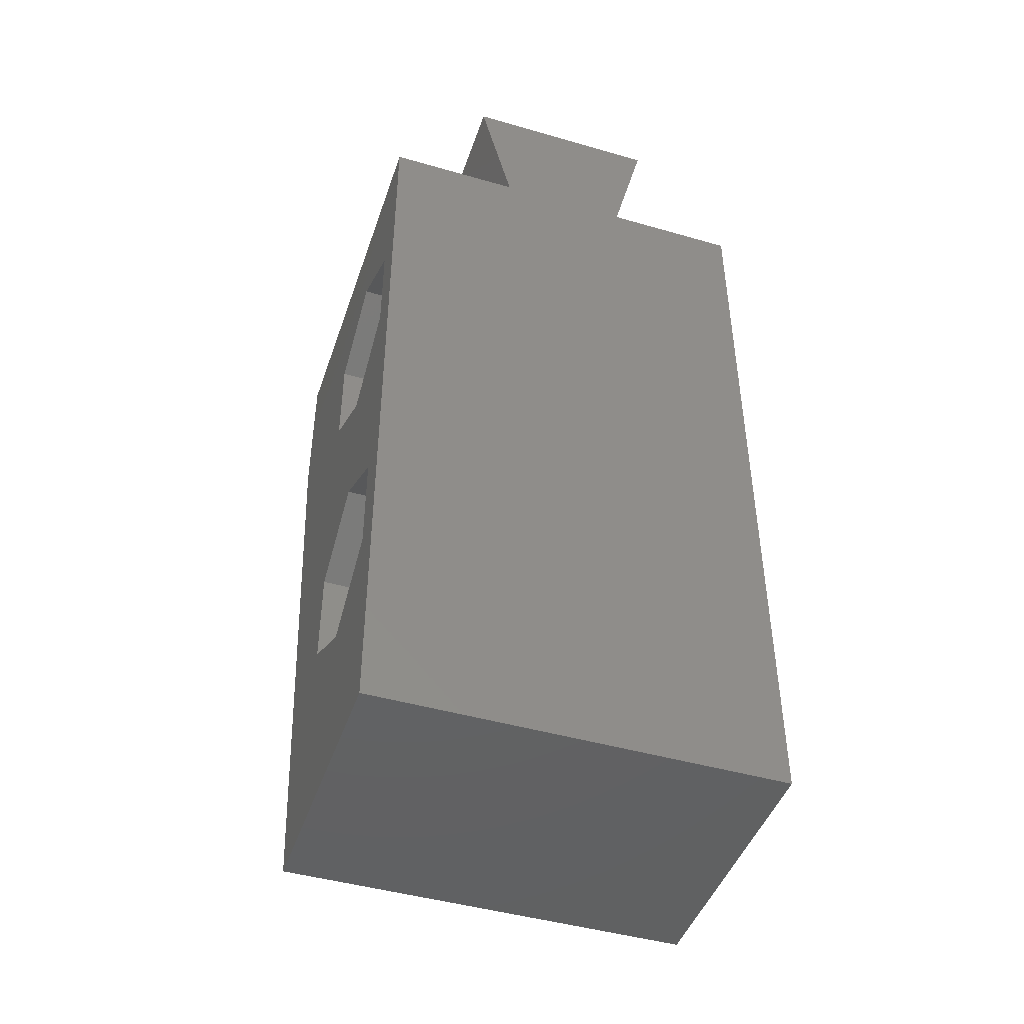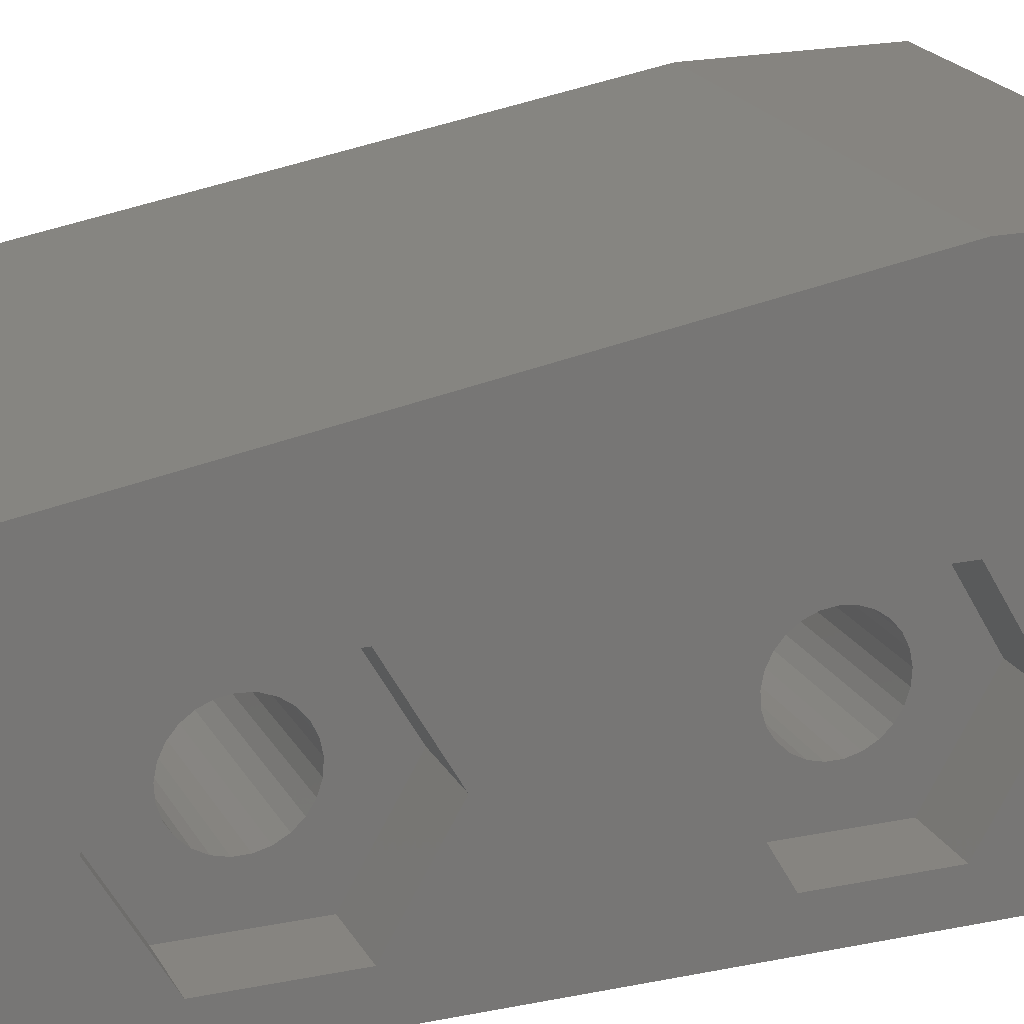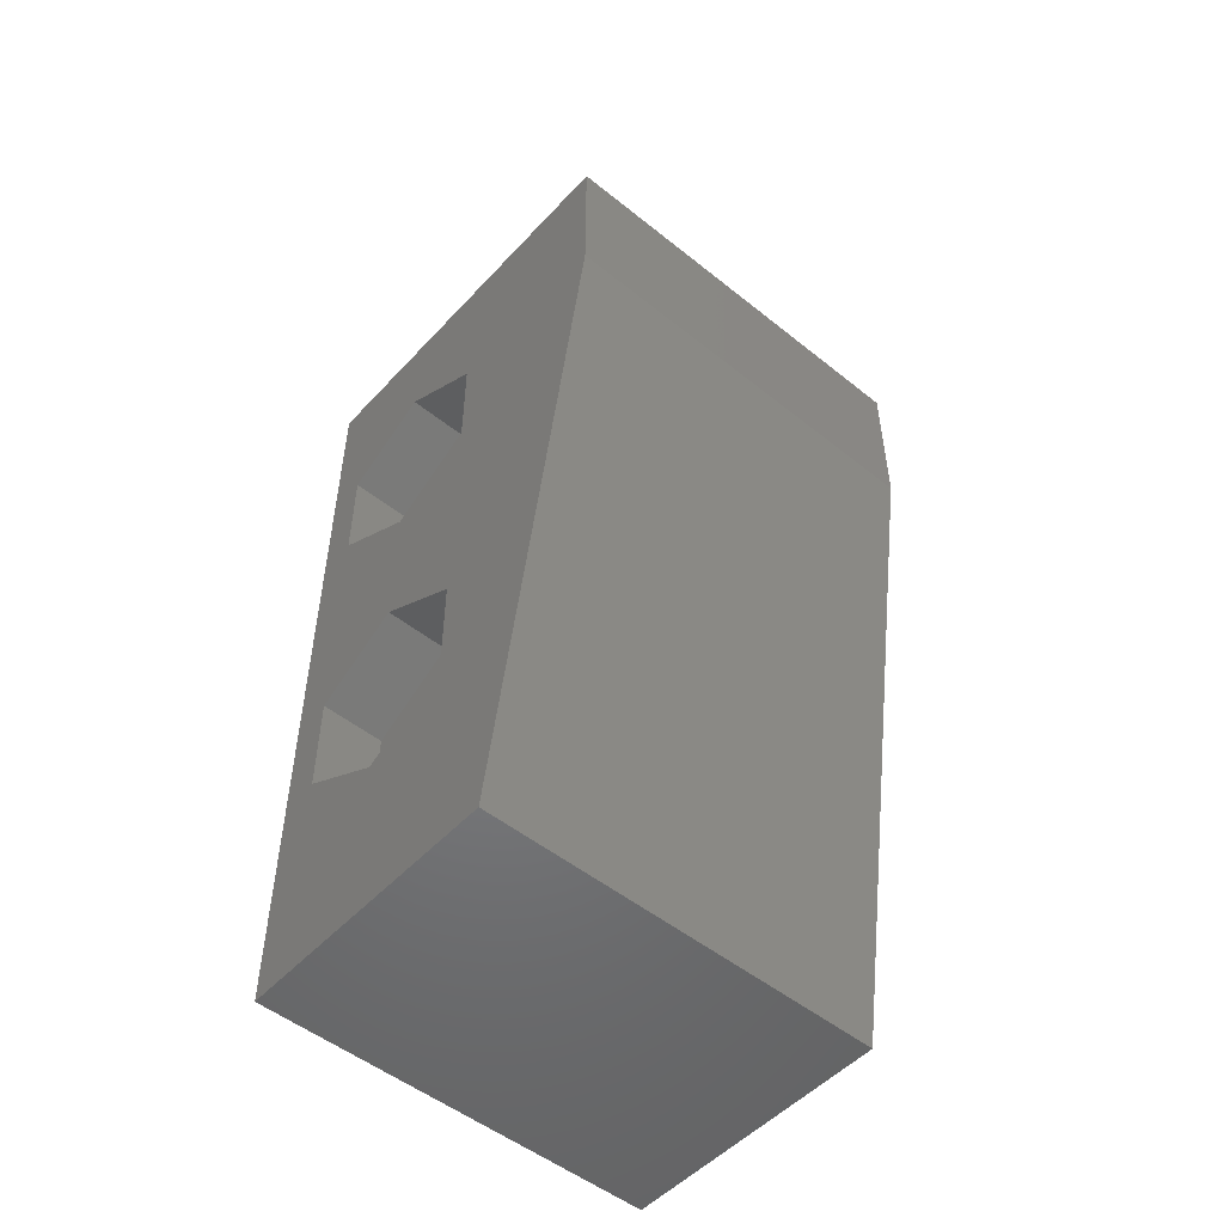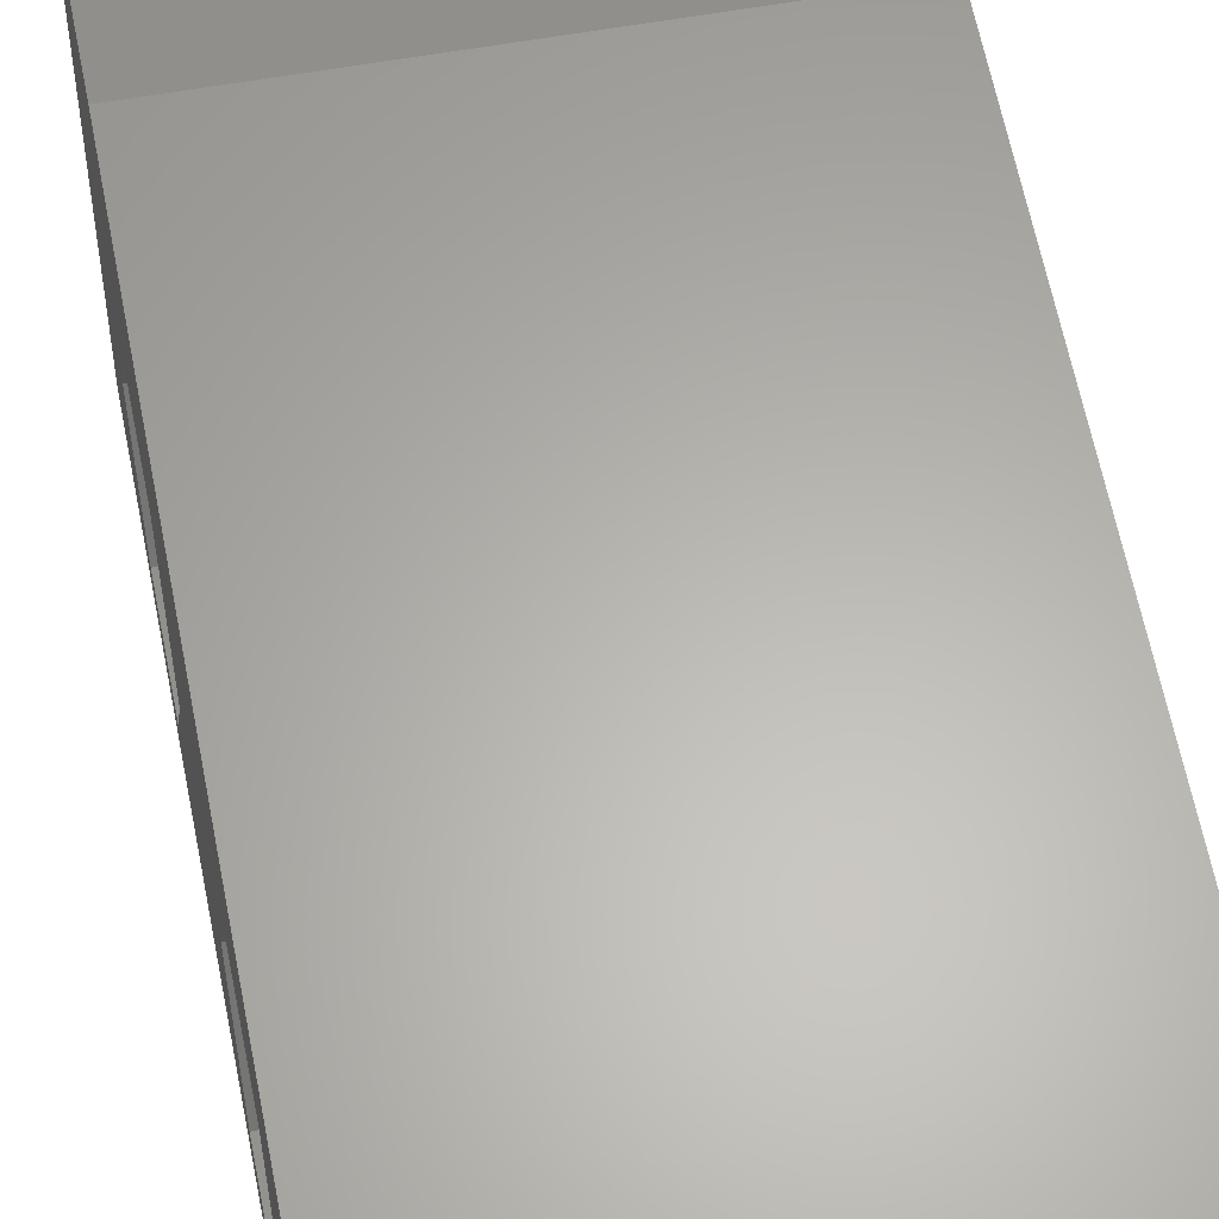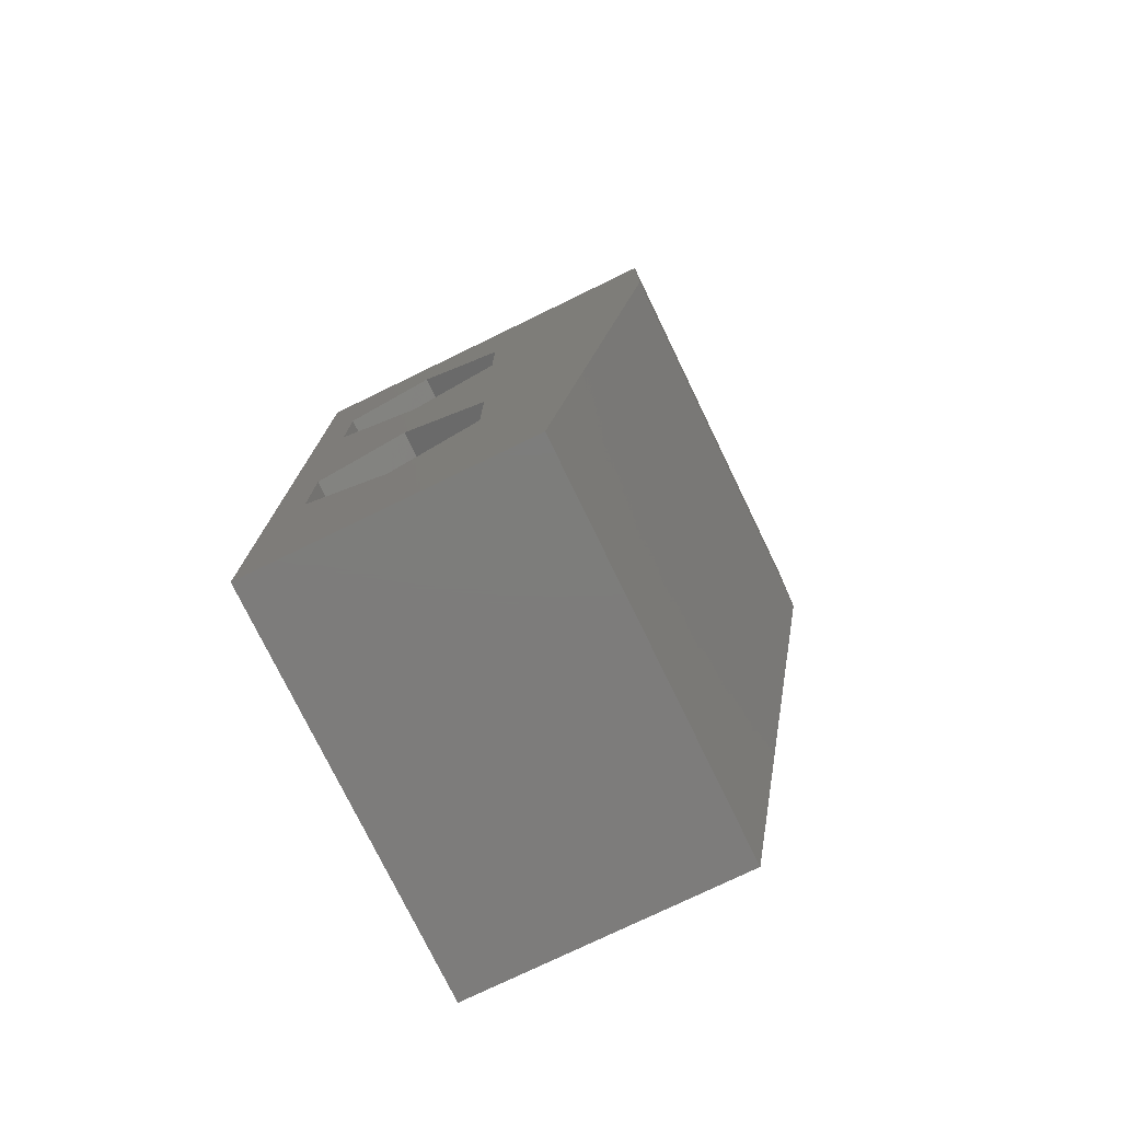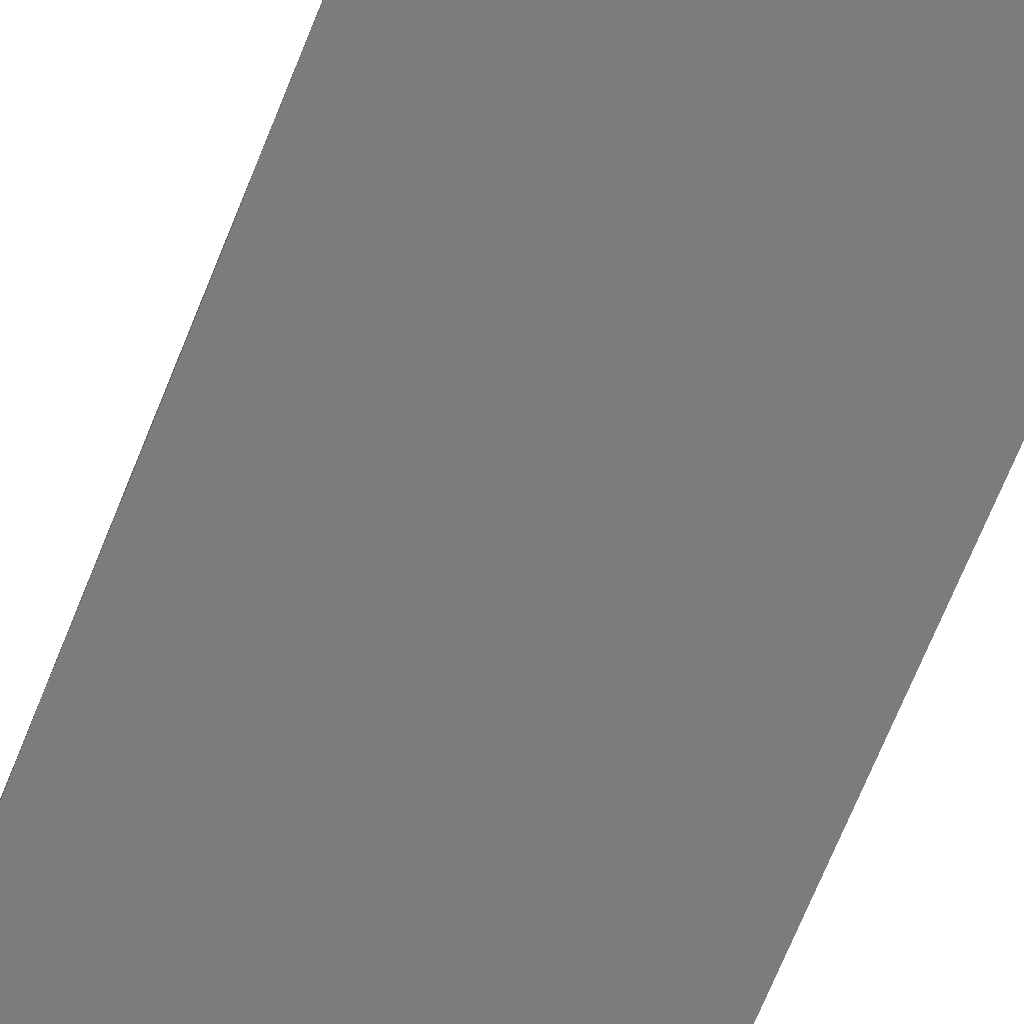
<metadata>
{"format":"stl","ext":"stl","renderer":"f3d","projection":"perspective","resolution":1024,"background":"white","views":[{"elev":-45.4,"azim":161.6,"up":"+Y"},{"elev":20.1,"azim":69.0,"up":"+Z"},{"elev":-51.3,"azim":-41.1,"up":"+Y"},{"elev":53.6,"azim":-11.3,"up":"+Z"},{"elev":-76.3,"azim":-64.1,"up":"+Y"},{"elev":-75.4,"azim":-22.6,"up":"+Z"}]}
</metadata>
<code>
# stl→obj: 166 verts, 336 faces
v 6 5 -0.3
v 6 0 4.267
v 6 0 -4
v 6 24 7.5
v 6 19.4 7.5
v 6 24 -4
v 6 9.5 2.298
v 6 11 -0.3
v 6 6.5 2.298
v 6 16.5 -2.898
v 6 9.5 -2.898
v 6 15 -0.3
v 6 21 -0.3
v 6 19.5 -2.898
v 6 6.5 -2.898
v 6 16.5 2.298
v 6 19.5 2.298
v -6 0 4.267
v -6 0 -4
v -6 19.4 7.5
v -6 24 7.5
v 2 24 4
v -2 24 -4
v -2 24 4
v -6 24 -4
v 2 24 -4
v -3 28 -4
v 3 28 -4
v 4.11 6.5 -2.898
v 4.11 5 -0.3
v 4.11 6.5 2.298
v 4.11 9.5 -2.898
v 4.11 11 -0.3
v 4.11 9.5 2.298
v 4.11 16.5 -2.898
v 4.11 15 -0.3
v 4.11 16.5 2.298
v 4.11 19.5 -2.898
v 4.11 21 -0.3
v 4.11 19.5 2.298
v -6 9.5 2.298
v -6 11 -0.3
v -6 21 -0.3
v -6 6.5 2.298
v -6 16.5 2.298
v -6 19.5 2.298
v -6 5 -0.3
v -6 6.5 -2.898
v -6 15 -0.3
v -6 9.5 -2.898
v -6 16.5 -2.898
v -6 19.5 -2.898
v -3 28 4
v 3 28 4
v 4.11 9.347 -0.2152
v 4.11 9.326 -0.553
v 4.11 7.076 0.6841
v 4.11 7.35 0.883
v 4.11 7.503 -1.555
v 4.11 7.831 -1.639
v 4.11 7.206 -1.392
v 4.11 6.86 0.4234
v 4.11 6.716 0.1172
v 4.11 6.96 -1.161
v 4.11 6.778 -0.8748
v 4.11 9.222 -0.8748
v 4.11 9.04 -1.161
v 4.11 6.674 -0.553
v 4.11 6.653 -0.2152
v 4.11 7.664 1.008
v 4.11 8 1.05
v 4.11 8.336 1.008
v 4.11 8.65 0.883
v 4.11 8.924 0.6841
v 4.11 9.14 0.4234
v 4.11 9.284 0.1172
v 4.11 8.794 -1.392
v 4.11 8.169 -1.639
v 4.11 8.497 -1.555
v 4.11 19.35 -0.2152
v 4.11 19.33 -0.553
v 4.11 17.08 0.6841
v 4.11 17.35 0.883
v 4.11 17.5 -1.555
v 4.11 17.83 -1.639
v 4.11 17.21 -1.392
v 4.11 16.86 0.4234
v 4.11 16.72 0.1172
v 4.11 16.96 -1.161
v 4.11 16.78 -0.8748
v 4.11 19.22 -0.8748
v 4.11 19.04 -1.161
v 4.11 16.67 -0.553
v 4.11 16.65 -0.2152
v 4.11 17.66 1.008
v 4.11 18 1.05
v 4.11 18.34 1.008
v 4.11 18.65 0.883
v 4.11 18.92 0.6841
v 4.11 19.14 0.4234
v 4.11 19.28 0.1172
v 4.11 18.79 -1.392
v 4.11 18.17 -1.639
v 4.11 18.5 -1.555
v -4.11 6.5 2.298
v -4.11 5 -0.3
v -4.11 9.5 2.298
v -4.11 11 -0.3
v -4.11 9.5 -2.898
v -4.11 6.5 -2.898
v -4.11 16.5 2.298
v -4.11 15 -0.3
v -4.11 19.5 2.298
v -4.11 21 -0.3
v -4.11 19.5 -2.898
v -4.11 16.5 -2.898
v -4.11 8.169 -1.639
v -4.11 7.831 -1.639
v -4.11 7.503 -1.555
v -4.11 8.497 -1.555
v -4.11 8.794 -1.392
v -4.11 9.04 -1.161
v -4.11 9.222 -0.8748
v -4.11 9.326 -0.553
v -4.11 9.347 -0.2152
v -4.11 9.284 0.1172
v -4.11 9.14 0.4234
v -4.11 8.924 0.6841
v -4.11 8.65 0.883
v -4.11 8.336 1.008
v -4.11 8 1.05
v -4.11 7.664 1.008
v -4.11 7.35 0.883
v -4.11 7.076 0.6841
v -4.11 6.86 0.4234
v -4.11 6.716 0.1172
v -4.11 6.653 -0.2152
v -4.11 6.674 -0.553
v -4.11 6.778 -0.8748
v -4.11 6.96 -1.161
v -4.11 7.206 -1.392
v -4.11 18.17 -1.639
v -4.11 17.83 -1.639
v -4.11 17.5 -1.555
v -4.11 18.5 -1.555
v -4.11 18.79 -1.392
v -4.11 19.04 -1.161
v -4.11 19.22 -0.8748
v -4.11 19.33 -0.553
v -4.11 19.35 -0.2152
v -4.11 19.28 0.1172
v -4.11 19.14 0.4234
v -4.11 18.92 0.6841
v -4.11 18.65 0.883
v -4.11 18.34 1.008
v -4.11 18 1.05
v -4.11 17.66 1.008
v -4.11 17.35 0.883
v -4.11 17.08 0.6841
v -4.11 16.86 0.4234
v -4.11 16.72 0.1172
v -4.11 16.65 -0.2152
v -4.11 16.67 -0.553
v -4.11 16.78 -0.8748
v -4.11 16.96 -1.161
v -4.11 17.21 -1.392
f 1 2 3
f 4 5 6
f 7 8 5
f 9 2 1
f 5 2 9
f 5 9 7
f 10 8 11
f 12 5 8
f 6 11 3
f 13 14 6
f 11 15 3
f 16 5 12
f 17 5 16
f 6 5 17
f 6 17 13
f 6 10 11
f 6 14 10
f 15 1 3
f 10 12 8
f 3 2 18
f 19 3 18
f 5 20 18
f 2 5 18
f 20 5 4
f 21 20 4
f 4 6 22
f 4 22 21
f 23 21 24
f 22 24 21
f 21 23 25
f 22 6 26
f 3 19 6
f 23 19 25
f 6 19 26
f 23 27 26
f 23 26 19
f 26 27 28
f 29 30 15
f 15 30 1
f 31 9 30
f 30 9 1
f 11 32 29
f 15 11 29
f 8 33 32
f 11 8 32
f 34 33 8
f 7 34 8
f 34 7 31
f 31 7 9
f 35 36 10
f 10 36 12
f 37 16 36
f 36 16 12
f 14 38 35
f 10 14 35
f 13 39 38
f 14 13 38
f 40 39 13
f 17 40 13
f 40 17 37
f 37 17 16
f 41 21 42
f 43 21 25
f 18 20 44
f 18 44 19
f 45 21 46
f 44 47 19
f 41 20 21
f 19 48 25
f 49 50 45
f 48 50 25
f 44 20 41
f 42 21 45
f 42 45 50
f 50 49 51
f 50 51 25
f 51 52 25
f 46 21 43
f 48 19 47
f 43 25 52
f 24 53 23
f 23 53 27
f 22 54 53
f 24 22 53
f 28 54 22
f 26 28 22
f 54 28 53
f 53 28 27
f 32 33 34
f 55 56 32
f 55 32 34
f 29 32 30
f 57 58 31
f 59 32 60
f 30 32 59
f 30 59 61
f 62 57 31
f 63 62 31
f 30 64 65
f 66 67 32
f 30 65 68
f 30 69 31
f 30 68 69
f 31 58 34
f 58 70 34
f 70 71 34
f 71 72 34
f 72 73 34
f 73 74 34
f 74 75 34
f 75 76 34
f 76 55 34
f 56 66 32
f 67 77 32
f 78 32 79
f 60 32 78
f 61 64 30
f 69 63 31
f 77 79 32
f 38 39 40
f 80 81 38
f 80 38 40
f 35 38 36
f 82 83 37
f 84 38 85
f 36 38 84
f 36 84 86
f 87 82 37
f 88 87 37
f 36 89 90
f 91 92 38
f 36 90 93
f 36 94 37
f 36 93 94
f 37 83 40
f 83 95 40
f 95 96 40
f 96 97 40
f 97 98 40
f 98 99 40
f 99 100 40
f 100 101 40
f 101 80 40
f 81 91 38
f 92 102 38
f 103 38 104
f 85 38 103
f 86 89 36
f 94 88 37
f 102 104 38
f 44 105 47
f 47 105 106
f 41 107 44
f 44 107 105
f 107 41 42
f 108 107 42
f 108 42 50
f 109 108 50
f 109 50 48
f 110 109 48
f 47 106 48
f 48 106 110
f 45 111 49
f 49 111 112
f 46 113 45
f 45 113 111
f 113 46 43
f 114 113 43
f 114 43 52
f 115 114 52
f 115 52 51
f 116 115 51
f 49 112 51
f 51 112 116
f 78 117 118
f 60 78 118
f 118 119 59
f 60 118 59
f 79 120 117
f 78 79 117
f 77 121 120
f 79 77 120
f 67 122 121
f 77 67 121
f 66 123 122
f 67 66 122
f 56 124 123
f 66 56 123
f 55 125 124
f 56 55 124
f 76 126 125
f 55 76 125
f 75 127 126
f 76 75 126
f 74 128 127
f 75 74 127
f 129 128 73
f 73 128 74
f 130 129 72
f 72 129 73
f 131 130 71
f 71 130 72
f 131 71 132
f 132 71 70
f 132 70 133
f 133 70 58
f 133 58 134
f 134 58 57
f 134 57 135
f 135 57 62
f 135 62 136
f 136 62 63
f 136 63 137
f 137 63 69
f 137 69 138
f 138 69 68
f 138 68 139
f 139 68 65
f 139 65 140
f 140 65 64
f 141 140 64
f 61 141 64
f 119 141 61
f 59 119 61
f 103 142 143
f 85 103 143
f 143 144 84
f 85 143 84
f 104 145 142
f 103 104 142
f 102 146 145
f 104 102 145
f 92 147 146
f 102 92 146
f 91 148 147
f 92 91 147
f 81 149 148
f 91 81 148
f 80 150 149
f 81 80 149
f 101 151 150
f 80 101 150
f 100 152 151
f 101 100 151
f 99 153 152
f 100 99 152
f 154 153 98
f 98 153 99
f 155 154 97
f 97 154 98
f 156 155 96
f 96 155 97
f 156 96 157
f 157 96 95
f 157 95 158
f 158 95 83
f 158 83 159
f 159 83 82
f 159 82 160
f 160 82 87
f 160 87 161
f 161 87 88
f 161 88 162
f 162 88 94
f 162 94 163
f 163 94 93
f 163 93 164
f 164 93 90
f 164 90 165
f 165 90 89
f 166 165 89
f 86 166 89
f 144 166 86
f 84 144 86
f 105 107 106
f 125 107 108
f 120 108 109
f 106 109 110
f 125 108 124
f 118 117 109
f 121 108 120
f 117 120 109
f 123 108 122
f 124 108 123
f 126 107 125
f 134 106 133
f 127 107 126
f 128 107 127
f 129 107 128
f 130 107 129
f 131 107 130
f 132 107 131
f 133 107 132
f 106 107 133
f 135 106 134
f 136 106 135
f 137 106 136
f 138 106 137
f 139 106 138
f 140 106 139
f 118 109 119
f 106 140 141
f 106 141 109
f 141 119 109
f 122 108 121
f 111 113 112
f 150 113 114
f 145 114 115
f 112 115 116
f 150 114 149
f 143 142 115
f 146 114 145
f 142 145 115
f 148 114 147
f 149 114 148
f 151 113 150
f 159 112 158
f 152 113 151
f 153 113 152
f 154 113 153
f 155 113 154
f 156 113 155
f 157 113 156
f 158 113 157
f 112 113 158
f 160 112 159
f 161 112 160
f 162 112 161
f 163 112 162
f 164 112 163
f 165 112 164
f 143 115 144
f 112 165 166
f 112 166 115
f 166 144 115
f 147 114 146

</code>
